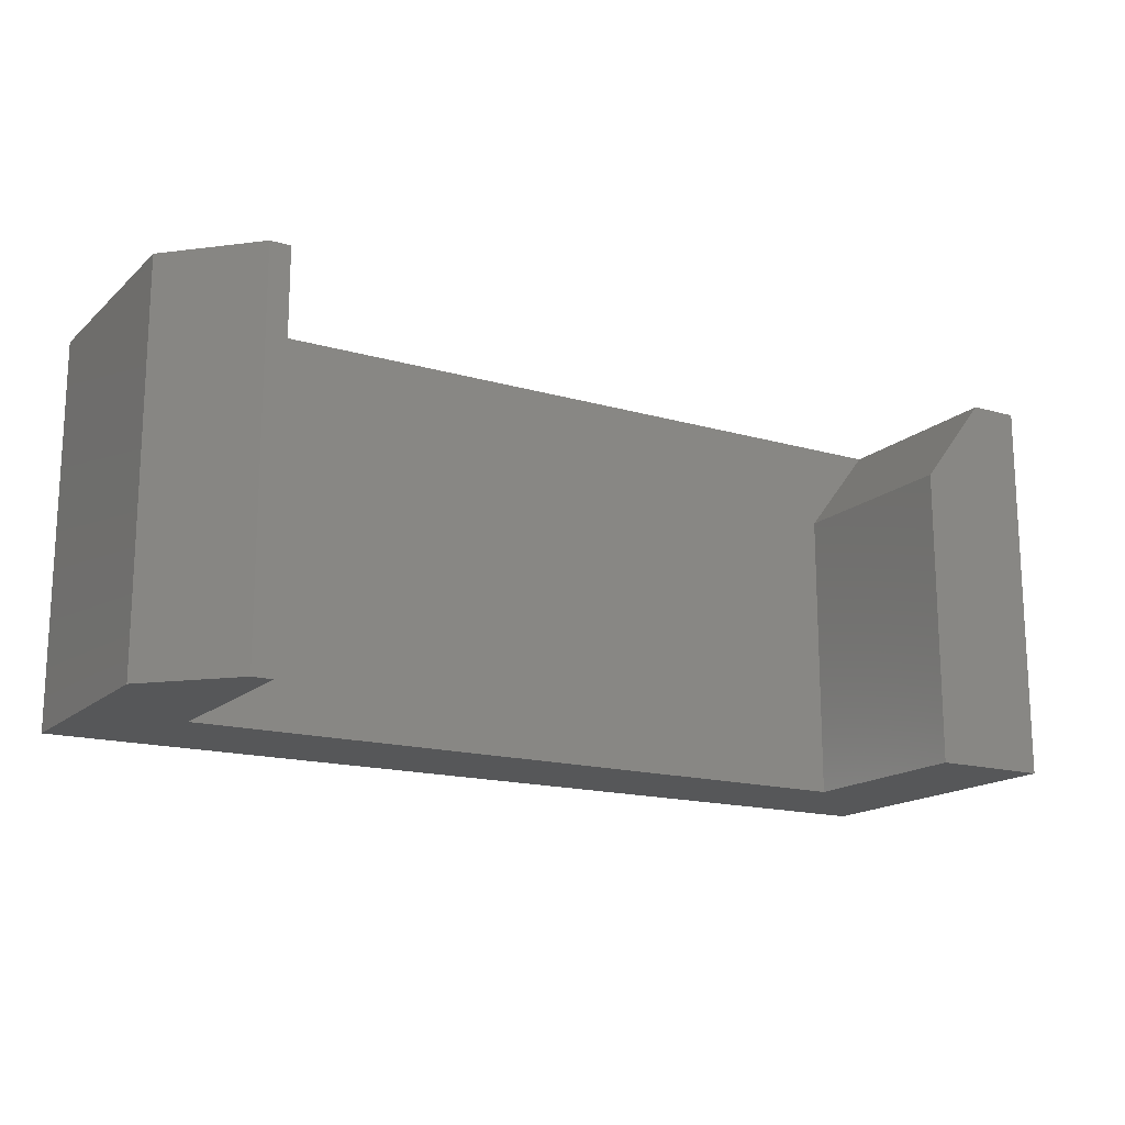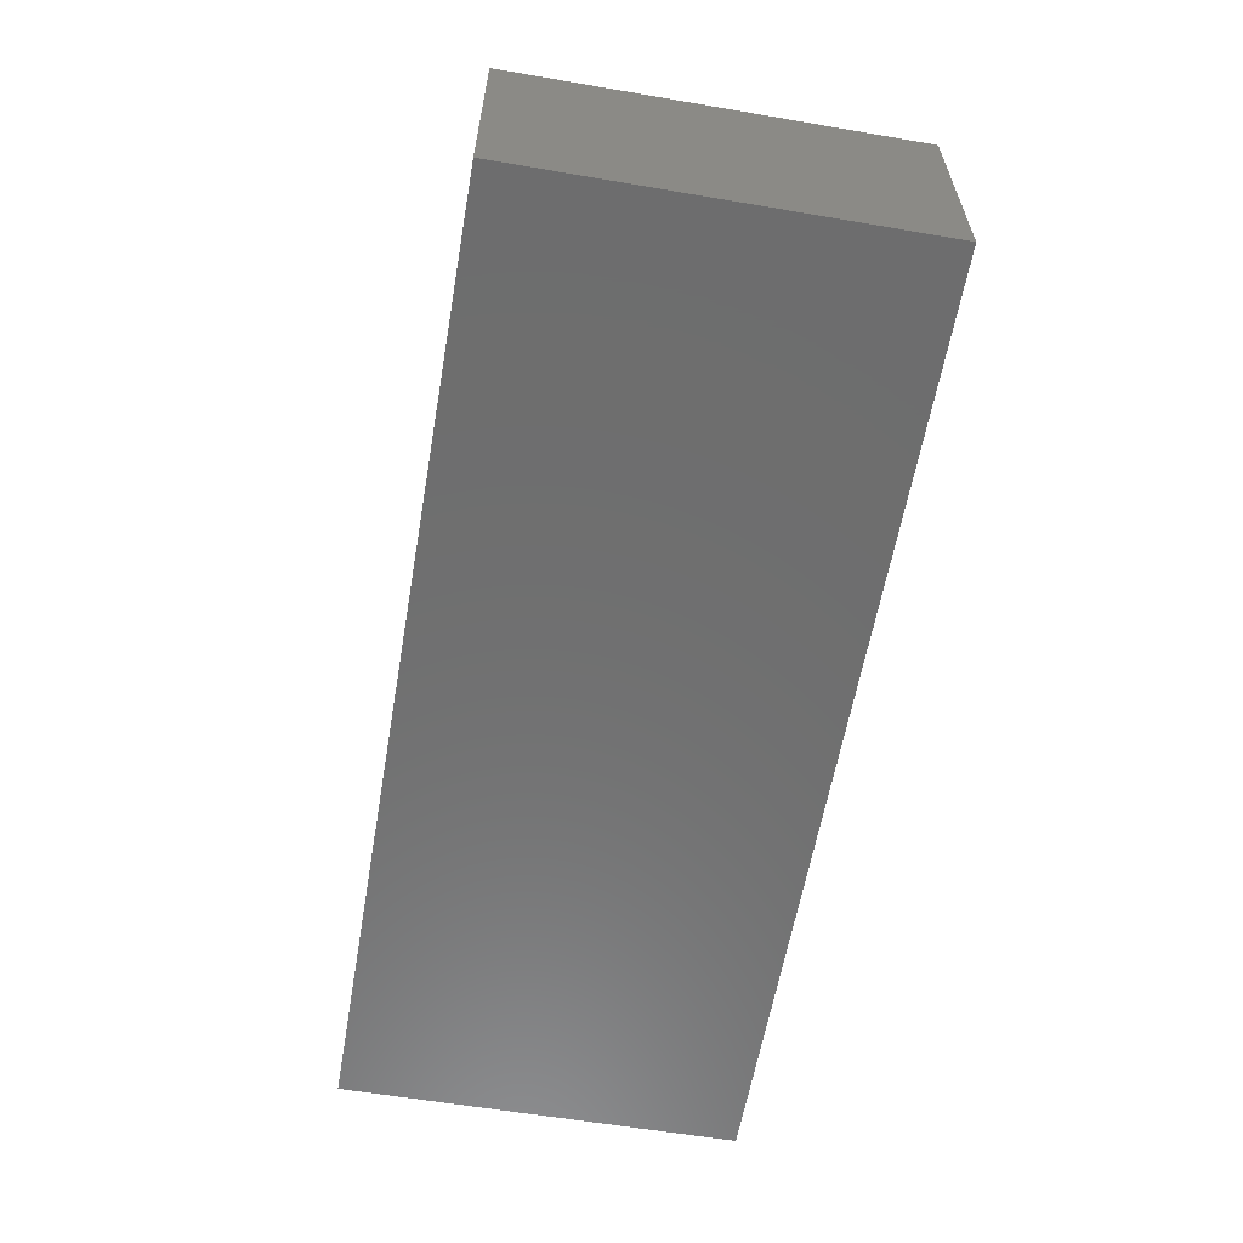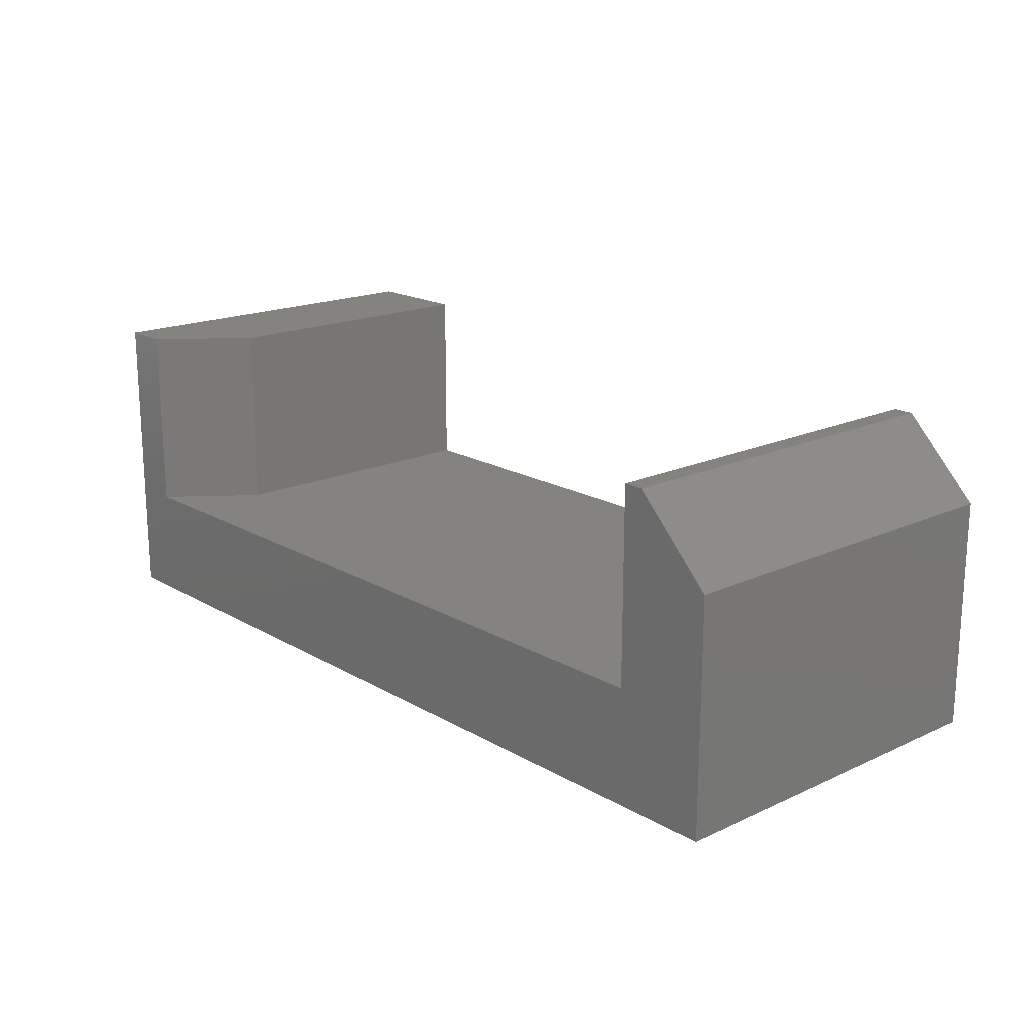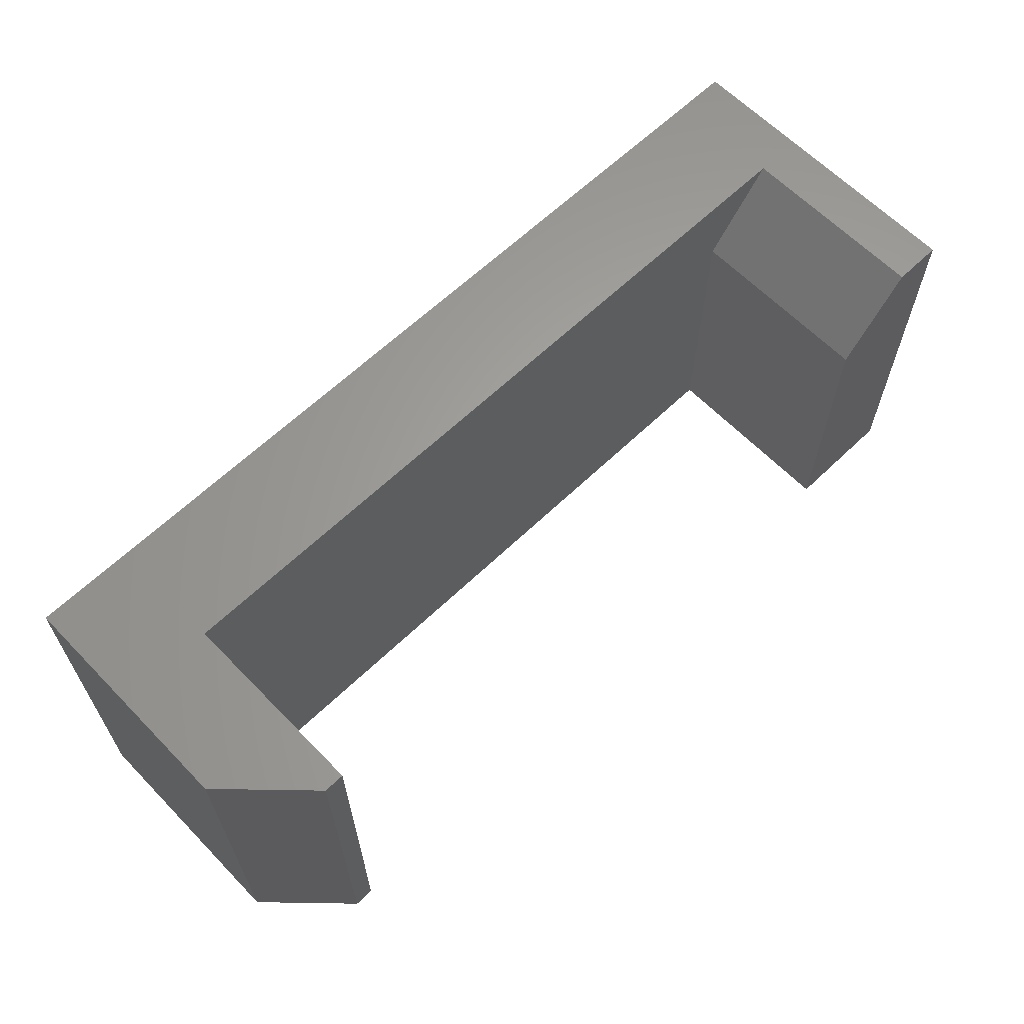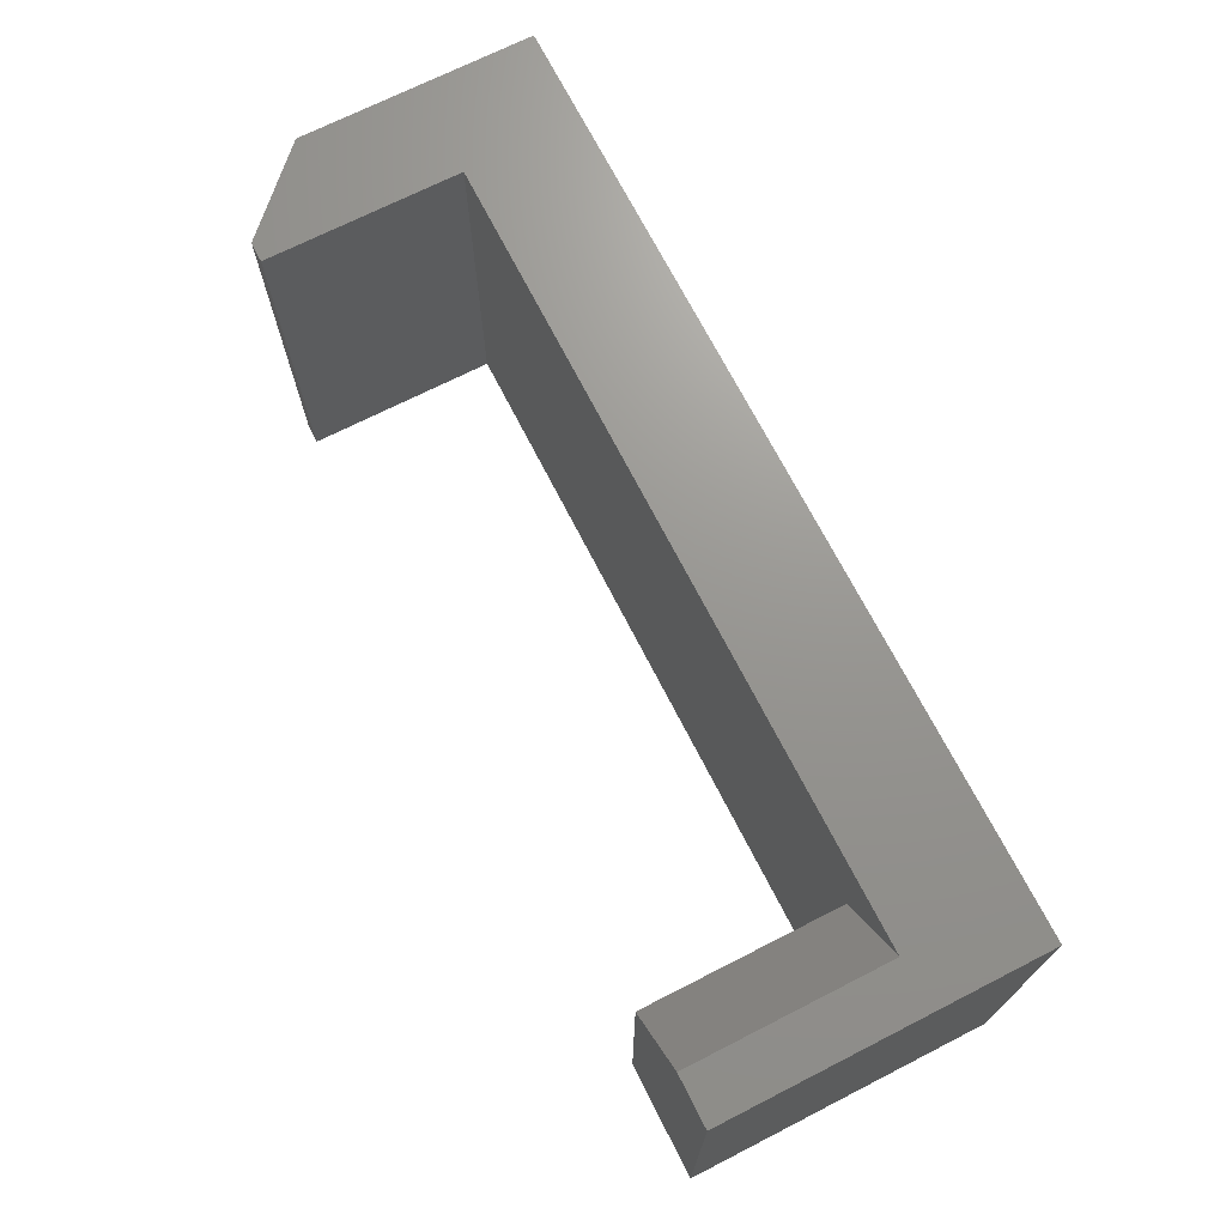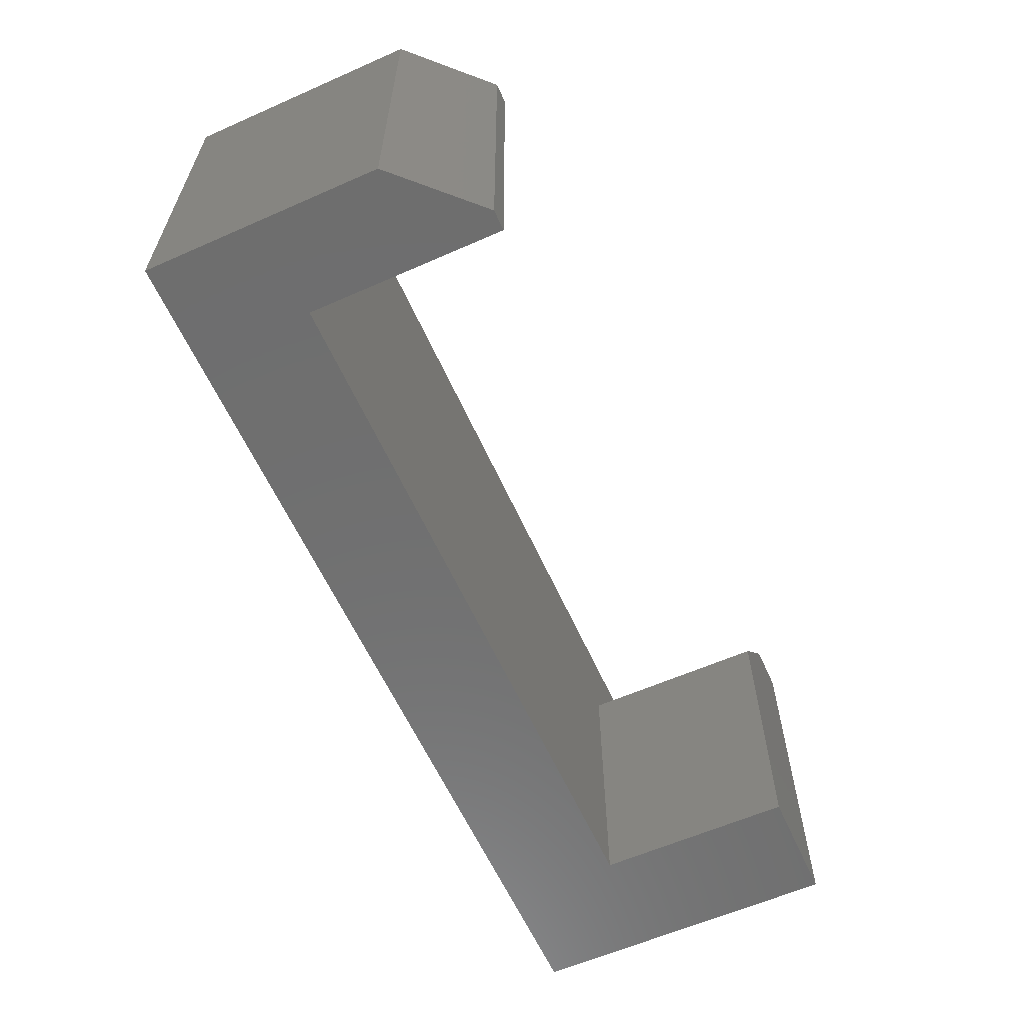
<metadata>
{"format":"stl","ext":"stl","renderer":"f3d","projection":"perspective","resolution":1024,"background":"white","views":[{"elev":-16.3,"azim":-30.6,"up":"+Y"},{"elev":-60.0,"azim":-99.9,"up":"+Z"},{"elev":17.9,"azim":-131.7,"up":"+Z"},{"elev":63.1,"azim":-44.1,"up":"+Y"},{"elev":70.6,"azim":63.0,"up":"+Y"},{"elev":-60.7,"azim":-65.8,"up":"+Y"}]}
</metadata>
<code>
# stl→obj: 20 verts, 36 faces
v 0.0625 0.1562 0.2526
v 0.07895 0.1562 0.2526
v 1.164e-17 0.1562 0.1901
v 0.07895 0.1562 0.09474
v 0 0.1562 0
v 0.71 0.1562 0.09474
v 0.75 0.1562 -4.592e-17
v 0.71 0.1562 0.2526
v 0.75 0.1562 0.2526
v 0.75 -0.1562 0.2526
v 0.6553 -0.1562 0.2526
v 0.75 -0.1562 -4.592e-17
v 0.6553 -0.1562 0.09474
v 0 -0.1562 0
v 0.07895 -0.1562 0.09474
v 1.164e-17 -0.1562 0.1901
v 0.07895 -0.1562 0.2526
v 0.0625 -0.1562 0.2526
v 0.6553 0.08594 0.2526
v 0.6553 0.08594 0.09474
f 1 2 3
f 3 2 4
f 3 4 5
f 5 4 6
f 5 6 7
f 7 6 8
f 7 8 9
f 10 11 12
f 12 11 13
f 12 13 14
f 14 13 15
f 14 15 16
f 16 15 17
f 16 17 18
f 3 5 16
f 16 5 14
f 17 2 18
f 18 2 1
f 1 3 18
f 18 3 16
f 4 2 15
f 15 2 17
f 19 20 11
f 11 20 13
f 10 9 11
f 11 9 8
f 11 8 19
f 15 13 4
f 4 13 20
f 4 20 6
f 14 5 12
f 12 5 7
f 19 8 20
f 20 8 6
f 7 9 12
f 12 9 10

</code>
